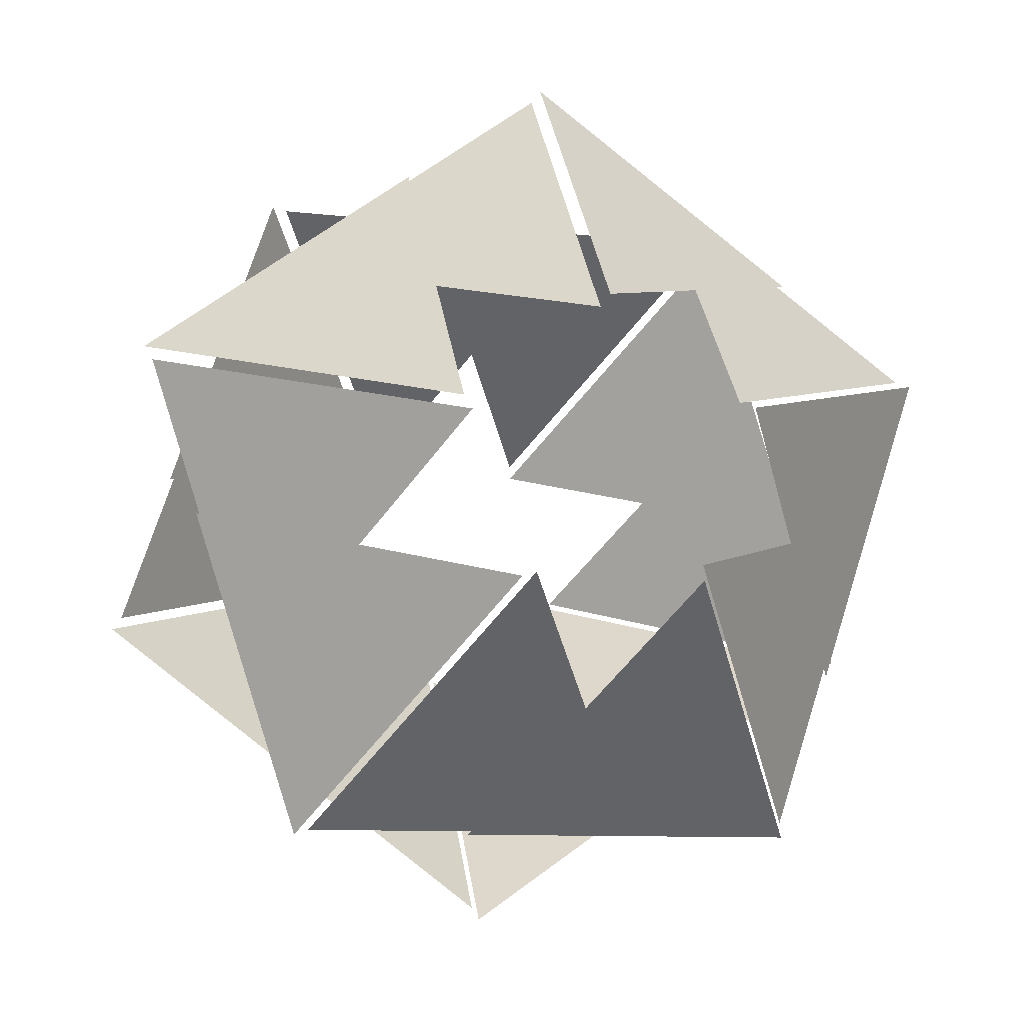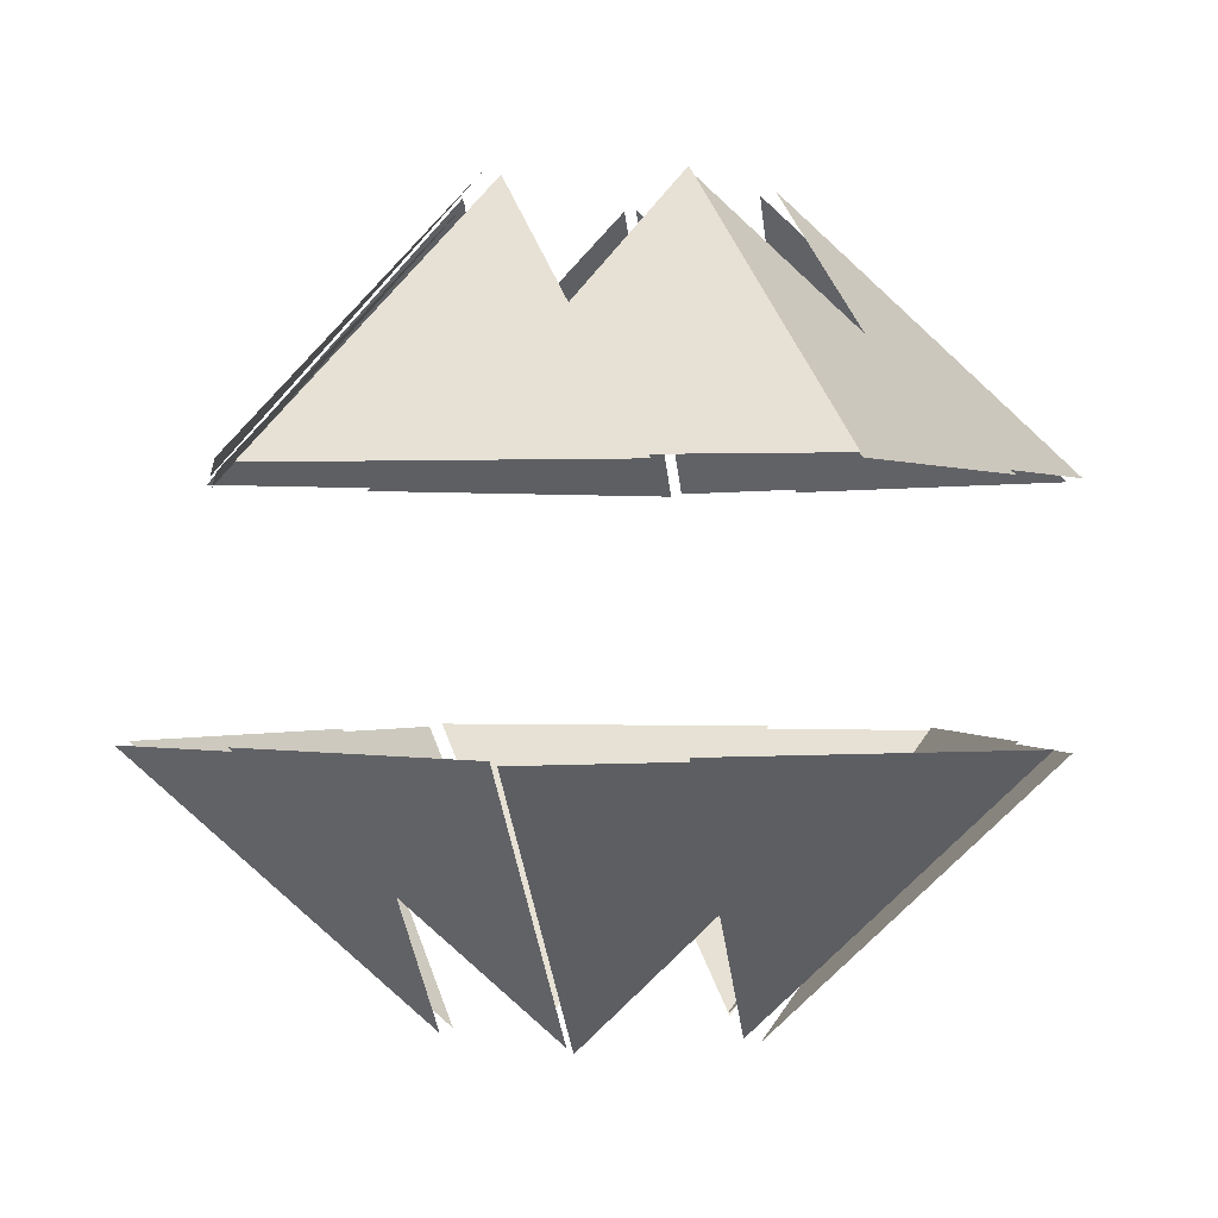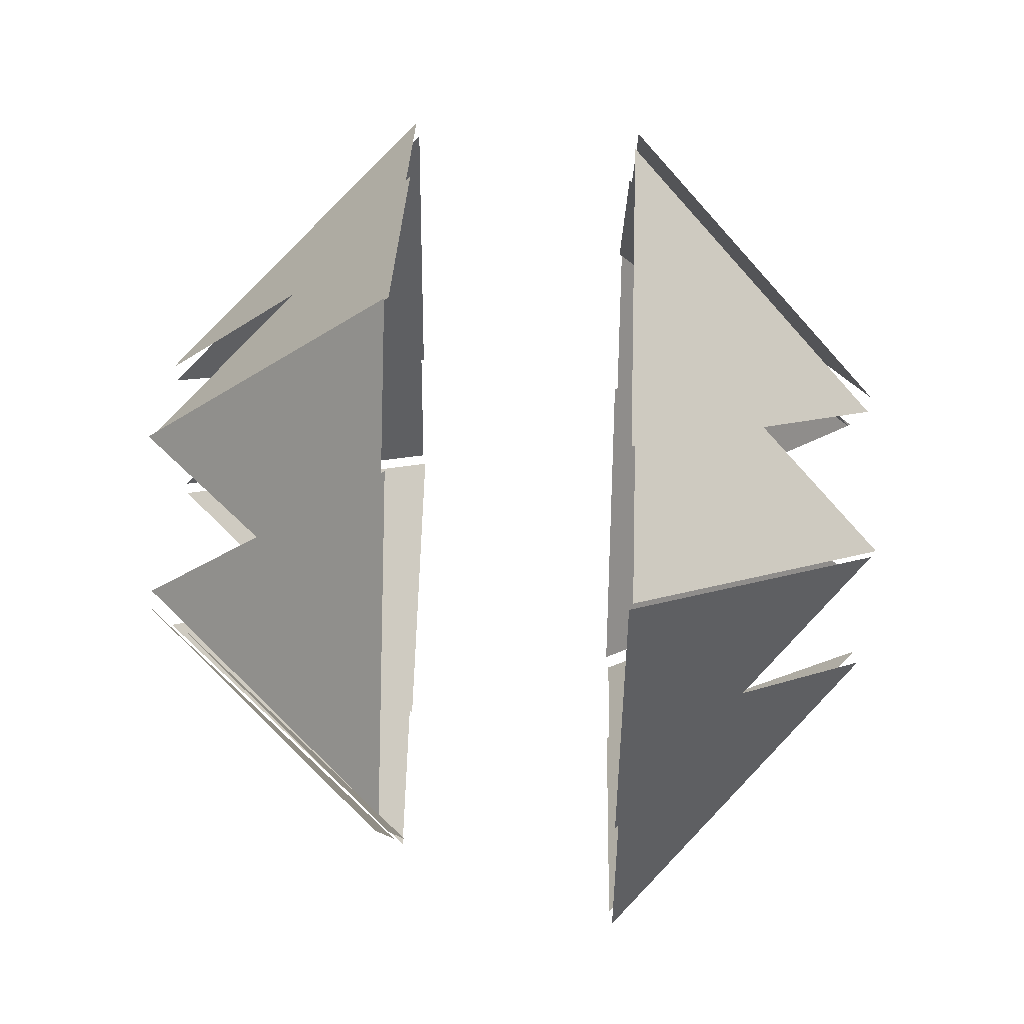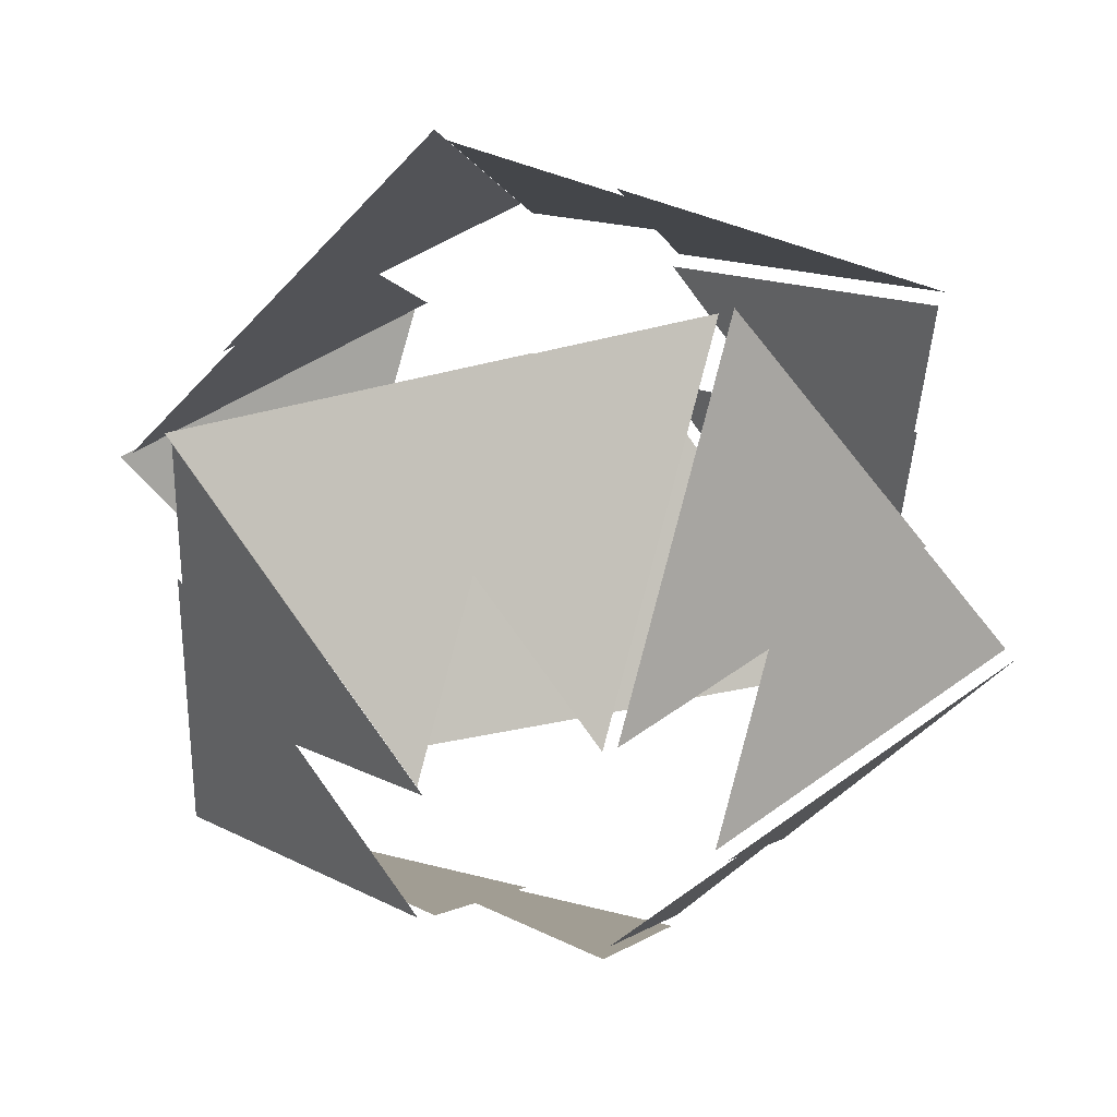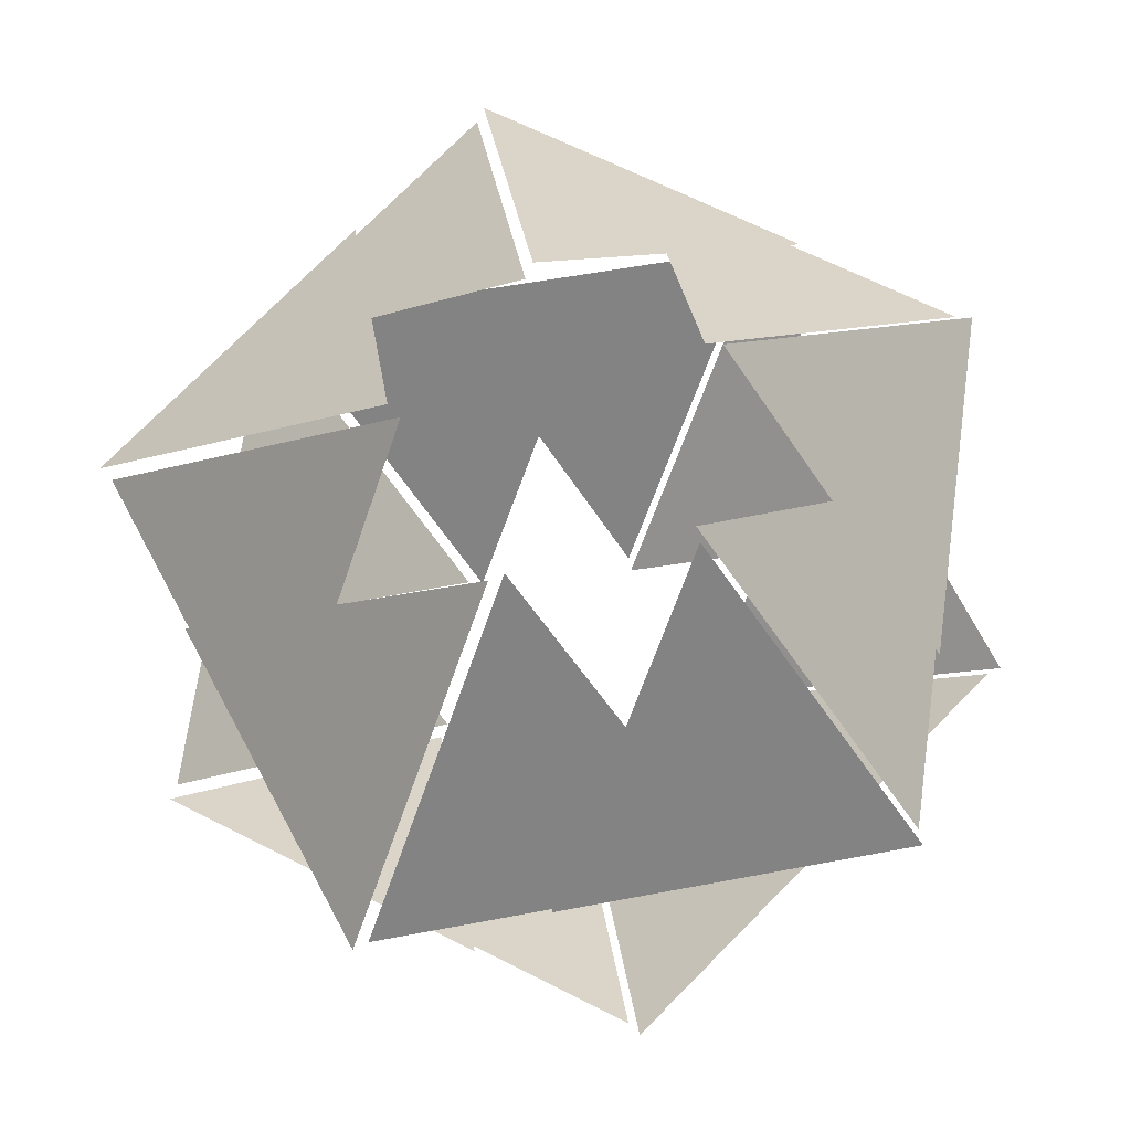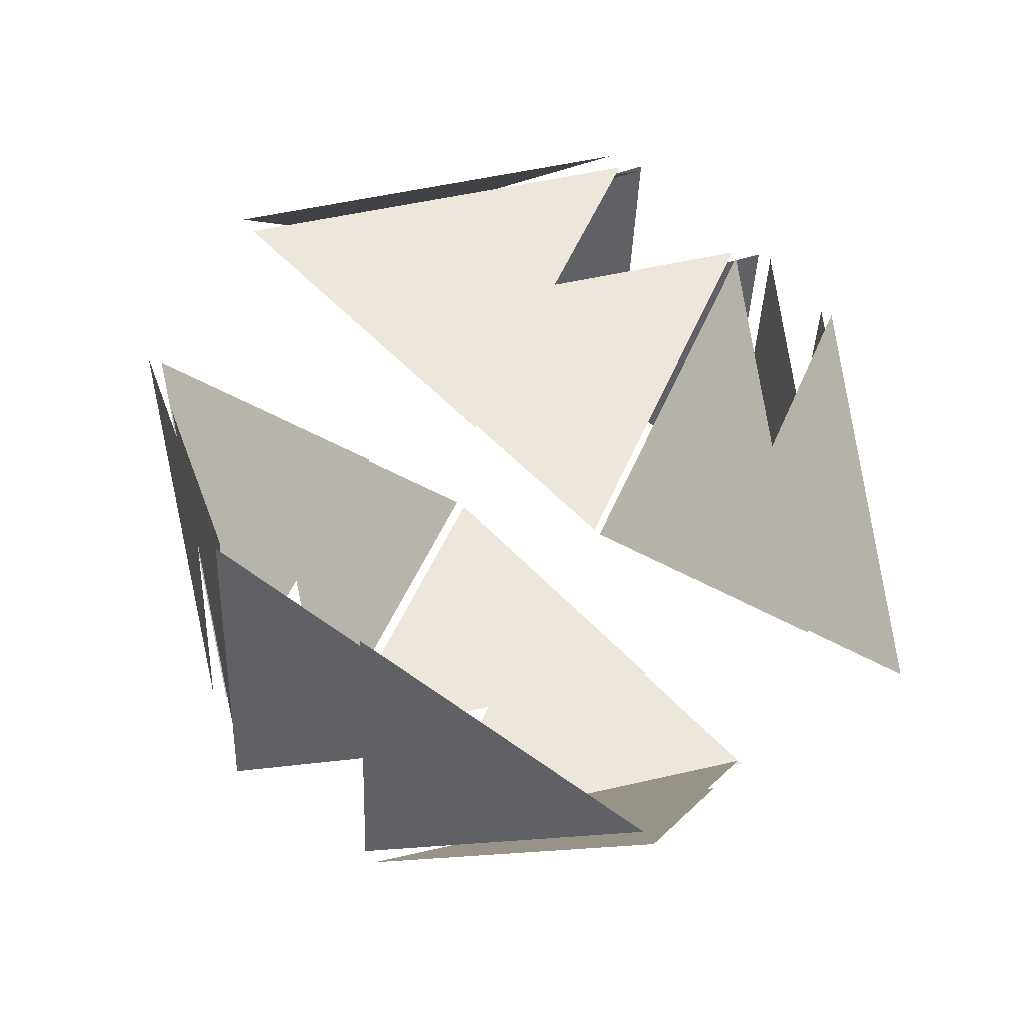
<metadata>
{"format":"obj","ext":"obj","renderer":"f3d","projection":"perspective","resolution":1024,"background":"white","views":[{"elev":-9.3,"azim":-14.4,"up":"+Z"},{"elev":-0.1,"azim":83.0,"up":"+Y"},{"elev":63.3,"azim":91.8,"up":"+Z"},{"elev":-45.9,"azim":-164.2,"up":"+Y"},{"elev":71.6,"azim":62.6,"up":"+Y"},{"elev":-75.9,"azim":144.6,"up":"+Z"}]}
</metadata>
<code>
o d100D
v -0.02504 -0.2908 1.062
v -0.7043 -0.2908 0.5682
v -0.6038 -0.2908 -0.8736
v 0.6443 -0.2908 -0.8442
v 0.9038 -0.2908 -0.04564
v 0.2245 -0.9336 -0.2664
v 0.9044 0.2908 0.02986
v -0.04356 0.2908 -1.061
v -0.7142 0.2908 -0.5558
v -0.5885 0.2908 0.8841
v 0.2511 0.2908 0.8694
v -0.1788 0.9336 0.299
v 0.3227 -0.2908 0.8454
v 0.3227 -0.9336 0.1312
v -0.184 -0.9336 -0.2958
v -0.02504 -0.9336 0.3474
v 1.002 -0.2908 0.3519
v 0.2359 -0.2908 -0.8736
v 0.3204 0.9336 -0.1368
v 0.2291 0.9336 0.2624
v -0.3396 0.9336 -0.07764
v -0.0311 0.9336 -0.3469
v 0.9957 0.2908 -0.3693
v 0.3079 0.2908 -0.8509
v 0.6589 0.2908 0.8328
v -0.7493 0.2908 0.5075
v -1.023 0.2908 -0.2865
v -0.3382 -0.9336 0.08355
v -0.758 -0.2908 -0.4943
v -1.017 -0.2908 0.3043
v -0.361 -0.2986 0.8284
v -1.04 -0.2986 0.3349
v -0.1949 -0.2986 -0.8824
v 0.779 -0.2986 -0.458
v 1.038 -0.2986 0.3406
v 0.3591 -0.9415 0.1198
v 1.032 0.2986 -0.3586
v -0.3754 0.2986 -0.822
v -1.046 0.2986 -0.3166
v -0.1795 0.2986 0.8856
v 0.6601 0.2986 0.871
v 0.2302 0.9415 0.3005
v -0.002998 -0.2986 1.093
v -0.002998 -0.9415 0.3786
v 0.2249 -0.9415 -0.3045
v -0.361 -0.9415 0.1141
v 0.6763 -0.2986 0.5993
v 0.6448 -0.2986 -0.8824
v -0.009605 0.9415 -0.3785
v 0.357 0.9415 -0.1261
v -0.2147 0.9415 0.3118
v -0.3629 0.9415 -0.1078
v 0.6657 0.2986 -0.611
v -0.02207 0.2986 -1.093
v 0.7868 0.2986 0.4444
v -0.6244 0.2986 0.8969
v -0.8977 0.2986 0.103
v -0.2201 -0.9415 -0.308
v -0.6399 -0.2986 -0.8859
v -0.8994 -0.2986 -0.08732
f 26 21 27
f 24 19 23
f 9 22 8
f 25 7 20
f 11 12 10
f 18 15 3
f 13 14 17
f 2 16 1
f 5 6 4
f 29 28 30
f 56 51 57
f 54 49 53
f 39 52 38
f 55 37 50
f 41 42 40
f 48 45 33
f 43 44 47
f 32 46 31
f 35 36 34
f 59 58 60

</code>
